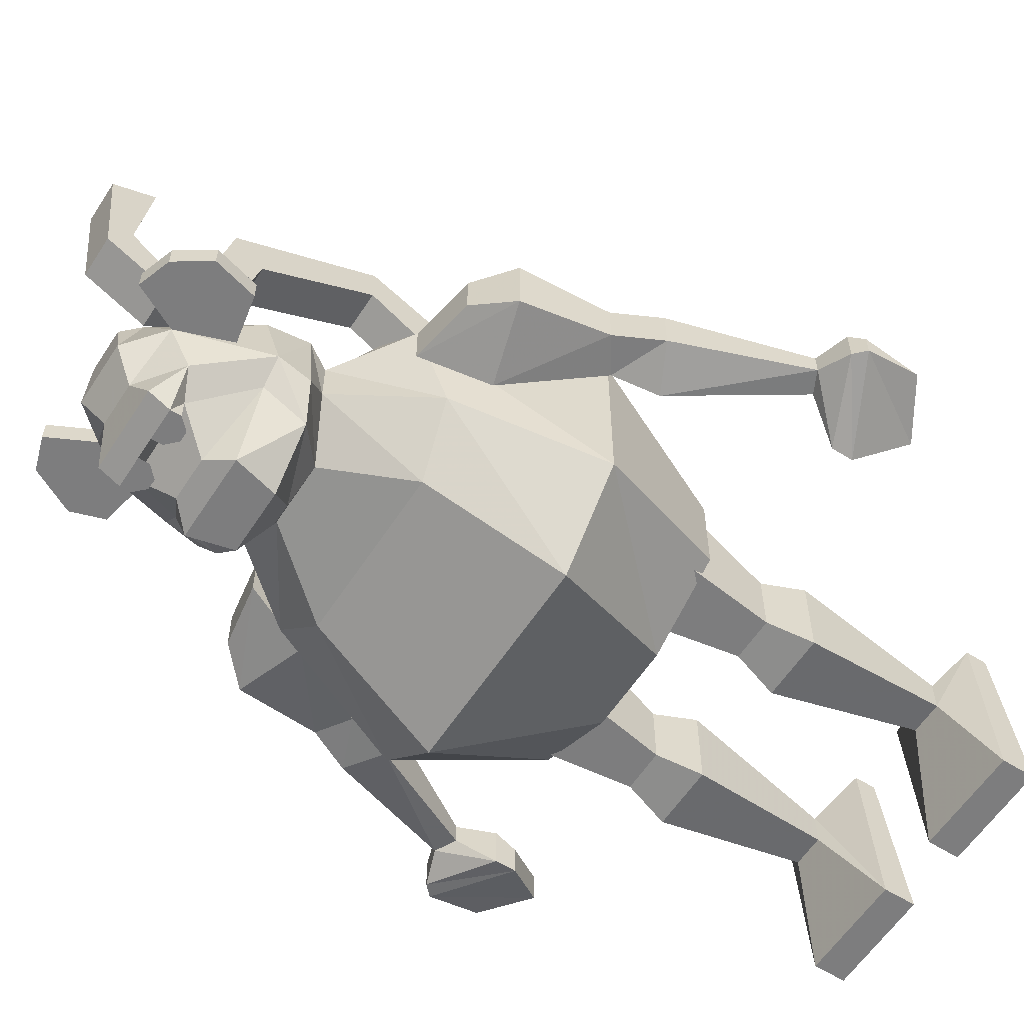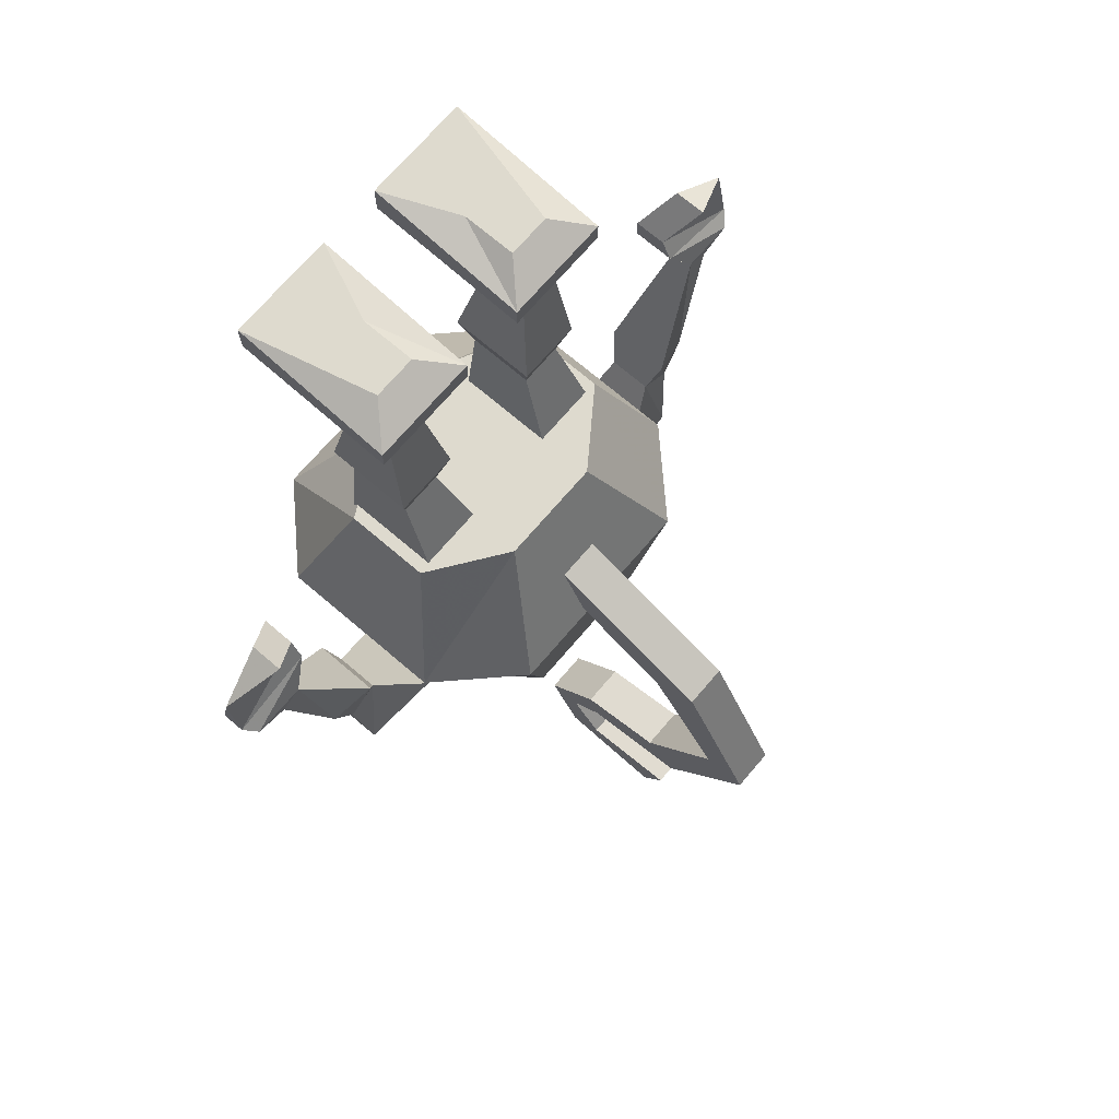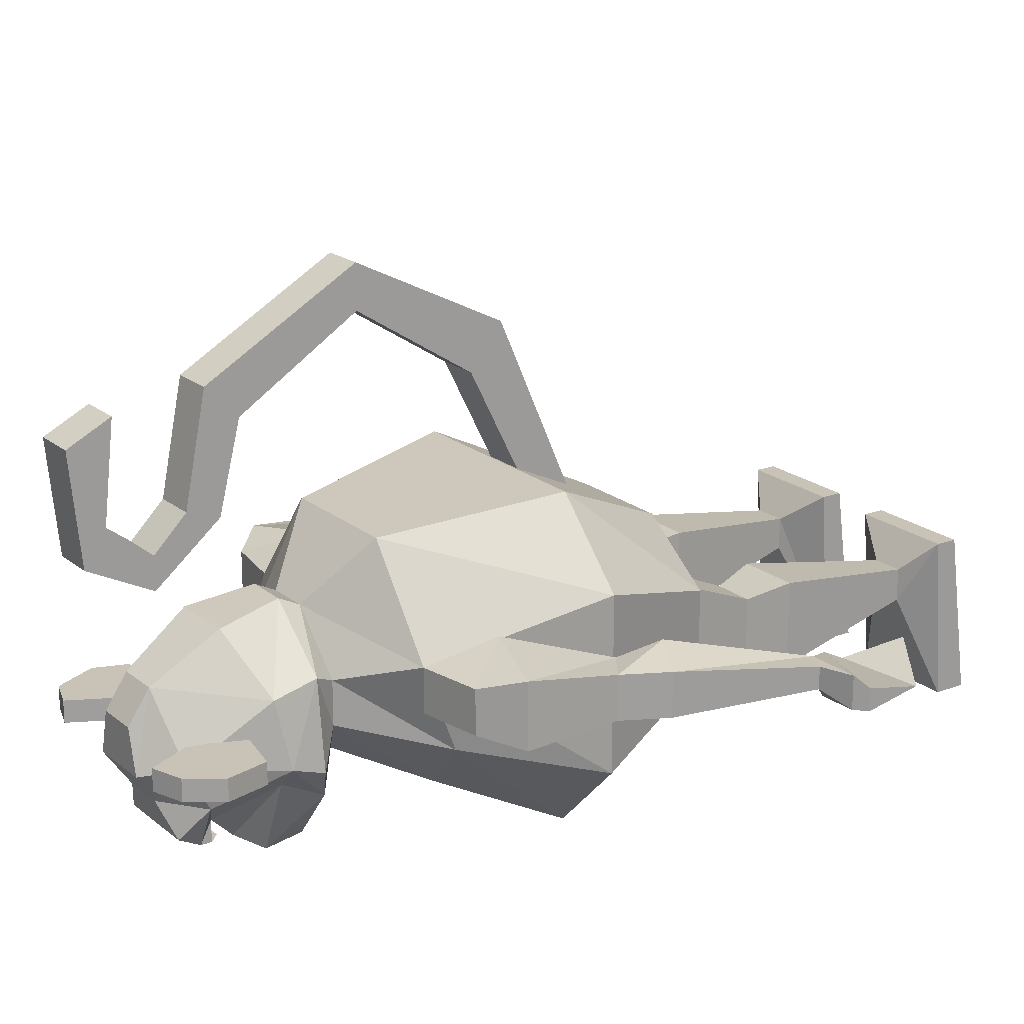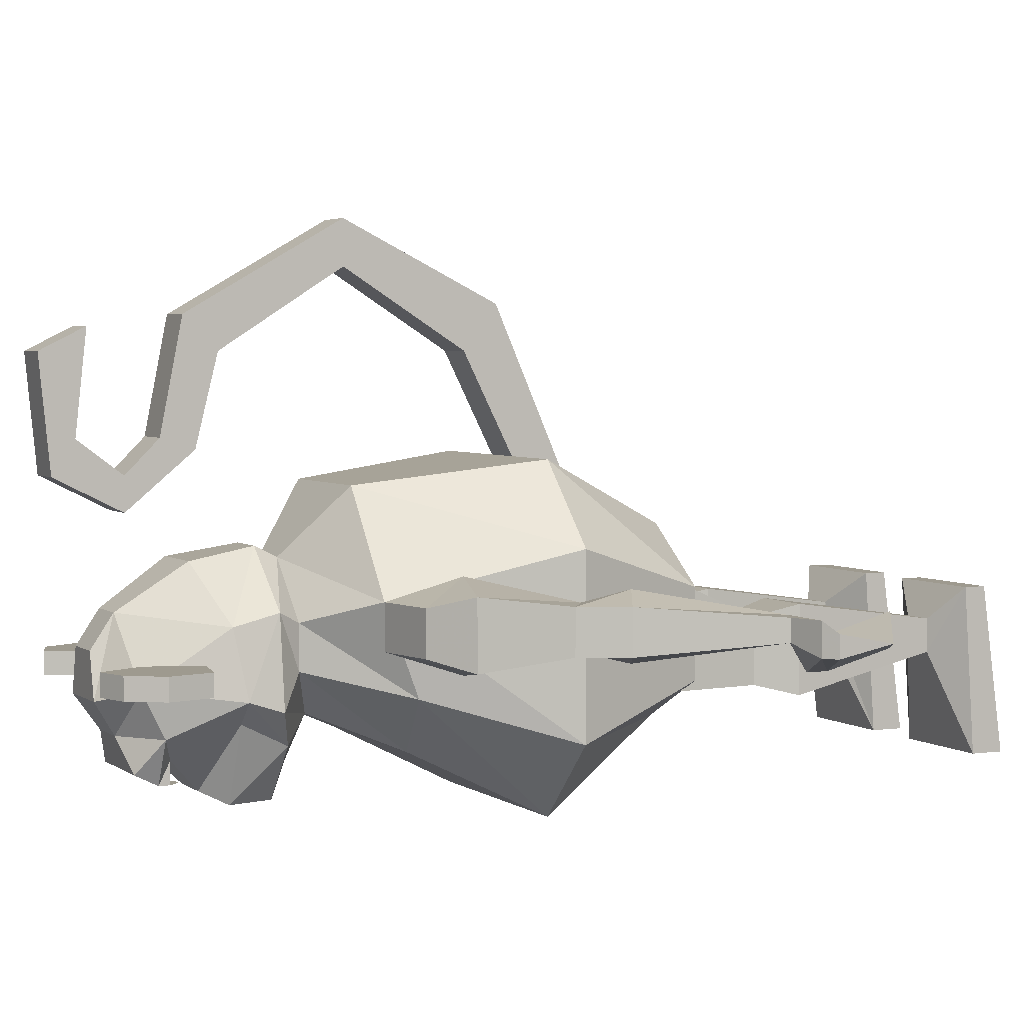
<metadata>
{"format":"obj","ext":"obj","renderer":"f3d","projection":"perspective","resolution":1024,"background":"white","views":[{"elev":-59.2,"azim":57.1,"up":"+Z"},{"elev":71.1,"azim":-49.5,"up":"+Y"},{"elev":19.4,"azim":55.6,"up":"+Z"},{"elev":3.6,"azim":64.4,"up":"+Z"}]}
</metadata>
<code>
v 0.09375 -0.3438 0.25
v 0.09375 -0.3438 0.125
v 0.125 -0.4453 0.1562
v 0.125 -0.4688 0.2188
v 0.1484 -0.3438 0.3047
v 0.1875 -0.2422 0.2578
v 0.1328 -0.2422 0.2188
v 0.1328 -0.2422 0.1562
v 0.1484 -0.3438 0.07031
v 0.1641 -0.4375 0.1172
v 0.2031 -0.4922 0.1406
v 0.1719 -0.5078 0.1719
v 0.1719 -0.5078 0.2031
v 0.1797 -0.4688 0.2891
v 0.3047 -0.3438 0.3047
v 0.2656 -0.2422 0.2578
v 0.3203 -0.2422 0.2188
v 0.1953 -0.2422 0.125
v 0.3047 -0.3438 0.07031
v 0.2891 -0.4375 0.1172
v 0.25 -0.4922 0.1406
v 0.2344 -0.5 0.1094
v 0.2188 -0.5 0.1094
v 0.1719 -0.5156 0.125
v 0.1562 -0.5234 0.1484
v 0.1641 -0.5234 0.2109
v 0.2109 -0.5078 0.2422
v 0.2734 -0.4688 0.2891
v 0.3594 -0.3438 0.25
v 0.3594 -0.3438 0.125
v 0.3281 -0.4453 0.1562
v 0.2812 -0.5078 0.1719
v 0.2969 -0.5234 0.1484
v 0.2812 -0.5156 0.125
v 0.25 -0.5156 0.08594
v 0.2031 -0.5156 0.08594
v 0.1719 -0.5469 0.1406
v 0.1562 -0.5469 0.1562
v 0.1641 -0.5547 0.2031
v 0.2109 -0.5234 0.25
v 0.2422 -0.5078 0.2422
v 0.3281 -0.4688 0.2188
v 0.3203 -0.2422 0.1562
v 0.2578 -0.2422 0.125
v 0.2812 -0.5078 0.2031
v 0.2891 -0.5234 0.2109
v 0.2969 -0.5469 0.1562
v 0.2812 -0.5469 0.1406
v 0.2578 -0.5469 0.08594
v 0.1953 -0.5469 0.08594
v 0.2109 -0.5625 0.09375
v 0.1953 -0.5859 0.1172
v 0.1797 -0.5938 0.1328
v 0.1797 -0.6094 0.1641
v 0.2109 -0.6172 0.2109
v 0.2031 -0.5703 0.2422
v 0.2422 -0.5234 0.25
v 0.2109 -0.375 0.375
v 0.2109 -0.3516 0.4062
v 0.2109 -0.2969 0.2812
v 0.2109 -0.3281 0.2812
v 0.2422 -0.375 0.375
v 0.2422 -0.4609 0.4297
v 0.2109 -0.4609 0.4297
v 0.2109 -0.4609 0.4609
v 0.2422 -0.3516 0.4062
v 0.2422 -0.2969 0.2812
v 0.2422 -0.3281 0.2812
v 0.2422 -0.4609 0.4609
v 0.2422 -0.5703 0.3984
v 0.2422 -0.5469 0.375
v 0.2109 -0.5469 0.375
v 0.2109 -0.5703 0.3984
v 0.2109 -0.5859 0.3203
v 0.2422 -0.5859 0.3203
v 0.2422 -0.5625 0.3125
v 0.2109 -0.5625 0.3125
v 0.2109 -0.6094 0.2734
v 0.2109 -0.6094 0.2969
v 0.2422 -0.6094 0.2969
v 0.2422 -0.6094 0.2734
v 0.2422 -0.6562 0.2969
v 0.2109 -0.6562 0.2969
v 0.2109 -0.6406 0.3203
v 0.2422 -0.6406 0.3203
v 0.2422 -0.6328 0.3906
v 0.2422 -0.6641 0.375
v 0.2109 -0.6641 0.375
v 0.2109 -0.6328 0.3906
v 0.007812 -0.1719 0.2109
v 0.007812 -0.1719 0.1875
v -0.03125 -0.1953 0.1953
v 0.03125 -0.2031 0.1953
v 0.03125 -0.2031 0.1719
v -0.03125 -0.2344 0.1875
v -0.03125 -0.2344 0.2031
v 0.03125 -0.2188 0.2031
v 0.03125 -0.2188 0.1719
v -0.02344 -0.2422 0.1875
v -0.02344 -0.2422 0.2109
v 0.01562 -0.2422 0.2109
v 0.01562 -0.2422 0.1953
v 0 -0.25 0.1953
v 0 -0.25 0.2109
v 0.03125 -0.3438 0.2188
v 0.0625 -0.3281 0.2266
v 0.0625 -0.3281 0.1797
v 0.03125 -0.3438 0.1875
v 0.04688 -0.375 0.1875
v 0.04688 -0.375 0.2188
v 0.07031 -0.3594 0.2188
v 0.07031 -0.3594 0.1875
v 0.1094 -0.4219 0.1719
v 0.05469 -0.4375 0.1797
v 0.05469 -0.4375 0.2266
v 0.1094 -0.4219 0.2344
v 0.125 -0.4688 0.1875
v 0.07812 -0.4609 0.2188
v 0.07812 -0.4609 0.1875
v 0.4844 -0.1953 0.1953
v 0.4453 -0.1719 0.1875
v 0.4453 -0.1719 0.2109
v 0.4219 -0.2031 0.1953
v 0.4844 -0.2344 0.2031
v 0.4844 -0.2344 0.1875
v 0.4219 -0.2031 0.1719
v 0.4219 -0.2188 0.1719
v 0.4219 -0.2188 0.2031
v 0.4766 -0.2422 0.2109
v 0.4766 -0.2422 0.1875
v 0.4531 -0.25 0.1953
v 0.4375 -0.2422 0.1953
v 0.4375 -0.2422 0.2109
v 0.4531 -0.25 0.2109
v 0.4219 -0.3438 0.1875
v 0.3906 -0.3281 0.1797
v 0.3906 -0.3281 0.2266
v 0.4219 -0.3438 0.2188
v 0.4062 -0.375 0.1875
v 0.3828 -0.3594 0.1875
v 0.3828 -0.3594 0.2188
v 0.4062 -0.375 0.2188
v 0.3984 -0.4375 0.1797
v 0.3438 -0.4219 0.1719
v 0.3438 -0.4219 0.2344
v 0.3984 -0.4375 0.2266
v 0.375 -0.4609 0.1875
v 0.3281 -0.4688 0.1875
v 0.375 -0.4609 0.2188
v 0.3125 -0.1562 0.1406
v 0.3047 -0.1875 0.1484
v 0.2734 -0.1875 0.1484
v 0.2656 -0.1562 0.1406
v 0.3047 -0.04688 0.1641
v 0.3047 -0.04688 0.1875
v 0.3125 -0.1562 0.2031
v 0.3047 -0.1875 0.1953
v 0.3203 -0.3203 0.1484
v 0.25 -0.3203 0.1484
v 0.25 -0.3203 0.25
v 0.2734 -0.1875 0.1953
v 0.2656 -0.1562 0.2031
v 0.2812 -0.04688 0.1641
v 0.3281 -0.02344 0.09375
v 0.3281 -0.03125 0.2109
v 0.25 -0.03125 0.2109
v 0.2812 -0.04688 0.1875
v 0.3203 -0.3203 0.25
v 0.1797 -0.1875 0.1484
v 0.1484 -0.1875 0.1484
v 0.1406 -0.1562 0.1406
v 0.1875 -0.1562 0.1406
v 0.1797 -0.1875 0.1953
v 0.2031 -0.3203 0.25
v 0.2031 -0.3203 0.1484
v 0.1328 -0.3203 0.1484
v 0.1484 -0.1875 0.1953
v 0.1406 -0.1562 0.2031
v 0.1484 -0.04688 0.1875
v 0.1484 -0.04688 0.1641
v 0.1719 -0.04688 0.1641
v 0.1875 -0.1562 0.2031
v 0.1328 -0.3203 0.25
v 0.1719 -0.04688 0.1875
v 0.2031 -0.03125 0.2109
v 0.125 -0.03125 0.2109
v 0.125 -0.02344 0.09375
v 0.2031 -0.02344 0.09375
v 0.3047 0 0.1484
v 0.2734 0 0.1484
v 0.2734 0 0.1875
v 0.3047 0 0.1875
v 0.3281 0 0.09375
v 0.25 0 0.09375
v 0.25 -0.01562 0.2109
v 0.3281 -0.01562 0.2109
v 0.25 -0.02344 0.09375
v 0.1797 0 0.1875
v 0.1797 0 0.1484
v 0.1484 0 0.1484
v 0.1484 0 0.1875
v 0.125 -0.01562 0.2109
v 0.2031 -0.01562 0.2109
v 0.2031 0 0.09375
v 0.125 0 0.09375
v 0.2422 -0.6328 0.1562
v 0.2109 -0.6328 0.1562
v 0.2109 -0.6172 0.1328
v 0.2422 -0.6172 0.1328
v 0.25 -0.6328 0.1562
v 0.2422 -0.6328 0.1875
v 0.2109 -0.6328 0.1875
v 0.2031 -0.6328 0.1562
v 0.1953 -0.6094 0.1094
v 0.2578 -0.6094 0.1094
v 0.2734 -0.5938 0.1328
v 0.2734 -0.6094 0.1641
v 0.2422 -0.6172 0.2109
v 0.2891 -0.5547 0.2031
v 0.25 -0.5703 0.2422
v 0.2578 -0.5859 0.1172
v 0.2422 -0.5625 0.09375
v 0.2578 -0.5938 0.1016
v 0.1953 -0.5938 0.1016
v 0.2578 -0.5859 0.1016
v 0.2344 -0.5938 0.1016
v 0.2344 -0.5859 0.1016
v 0.2422 -0.5781 0.1016
v 0.25 -0.5781 0.1016
v 0.2031 -0.5781 0.1016
v 0.2109 -0.5781 0.1016
v 0.2188 -0.5859 0.1016
v 0.1953 -0.5859 0.1016
v 0.2188 -0.5938 0.1016
v 0.2891 -0.6406 0.1641
v 0.2891 -0.6406 0.1797
v 0.2734 -0.6094 0.1797
v 0.2812 -0.5703 0.1641
v 0.3125 -0.6328 0.1641
v 0.3125 -0.6328 0.1797
v 0.3281 -0.6094 0.1797
v 0.3203 -0.5781 0.1797
v 0.2812 -0.5703 0.1797
v 0.3203 -0.5781 0.1641
v 0.3281 -0.6094 0.1641
v 0.1641 -0.6406 0.1797
v 0.1641 -0.6406 0.1641
v 0.1797 -0.6094 0.1797
v 0.1406 -0.6328 0.1797
v 0.1406 -0.6328 0.1641
v 0.1719 -0.5703 0.1641
v 0.1719 -0.5703 0.1797
v 0.1328 -0.5781 0.1797
v 0.125 -0.6016 0.1797
v 0.125 -0.6016 0.1641
v 0.1328 -0.5781 0.1641
v 0.25 0 0.1953
v 0.25 0 0.1953
v 0.25 0 0.1953
f 1 2 3
f 1 3 4
f 1 4 5
f 1 5 6
f 1 6 7
f 1 7 2
f 2 7 8
f 2 8 9
f 2 9 10
f 2 10 3
f 3 10 11
f 3 11 12
f 3 12 4
f 4 12 13
f 4 13 14
f 4 14 5
f 5 14 15
f 5 15 16
f 5 16 6
f 6 16 17
f 6 17 7
f 7 17 8
f 8 17 18
f 8 18 9
f 9 18 19
f 9 19 20
f 9 20 10
f 10 20 21
f 10 21 11
f 11 21 22
f 11 22 23
f 11 23 24
f 11 24 25
f 11 25 12
f 12 25 13
f 13 25 26
f 13 26 27
f 13 27 14
f 14 27 28
f 14 28 15
f 15 28 29
f 15 29 17
f 15 17 16
f 19 30 31
f 19 31 20
f 20 31 32
f 20 32 21
f 21 32 33
f 21 33 34
f 21 34 22
f 24 37 38
f 24 38 25
f 25 38 26
f 26 38 39
f 26 39 40
f 26 40 27
f 27 40 41
f 27 41 28
f 28 41 42
f 28 42 29
f 29 42 30
f 29 30 43
f 29 43 17
f 17 43 44
f 17 44 18
f 18 44 19
f 19 44 30
f 30 44 43
f 30 42 31
f 31 42 45
f 31 45 32
f 32 45 46
f 32 46 33
f 33 46 47
f 33 47 34
f 34 47 48
f 37 52 38
f 38 52 53
f 38 53 54
f 38 54 39
f 39 54 55
f 39 55 56
f 39 56 40
f 40 56 57
f 40 57 41
f 41 57 46
f 41 46 45
f 41 45 42
f 58 59 60
f 58 60 61
f 58 61 62
f 58 62 63
f 58 63 64
f 58 64 59
f 59 64 65
f 59 65 66
f 59 66 67
f 59 67 60
f 66 62 68
f 66 68 67
f 62 61 68
f 65 69 66
f 66 69 62
f 62 69 63
f 63 69 70
f 63 70 71
f 63 71 64
f 64 71 72
f 64 72 65
f 65 72 73
f 65 73 69
f 69 73 70
f 70 73 74
f 70 74 75
f 70 75 71
f 71 75 76
f 71 76 72
f 72 76 77
f 72 77 73
f 73 77 74
f 74 77 78
f 74 78 79
f 74 79 75
f 75 79 80
f 75 80 76
f 76 80 81
f 76 81 77
f 77 81 78
f 78 81 82
f 78 82 83
f 78 83 79
f 79 83 84
f 79 84 80
f 80 84 85
f 80 85 81
f 81 85 82
f 82 85 86
f 82 86 87
f 82 87 83
f 83 87 88
f 83 88 84
f 84 88 89
f 84 89 85
f 85 89 86
f 86 89 88
f 86 88 87
f 101 104 105
f 101 105 106
f 101 106 102
f 102 106 107
f 102 107 103
f 103 107 108
f 103 108 104
f 104 108 105
f 105 108 109
f 105 109 110
f 105 110 106
f 106 110 111
f 106 111 107
f 107 111 112
f 107 112 108
f 108 112 109
f 109 112 113
f 109 113 114
f 109 114 110
f 110 114 115
f 110 115 111
f 111 115 116
f 111 116 112
f 112 116 113
f 113 116 115
f 113 115 114
f 117 4 118
f 117 118 119
f 117 119 114
f 117 114 113
f 117 113 4
f 4 113 116
f 4 116 118
f 118 116 115
f 118 115 119
f 119 115 114
f 131 134 135
f 131 135 136
f 131 136 132
f 132 136 137
f 132 137 133
f 133 137 138
f 133 138 134
f 134 138 135
f 135 138 139
f 135 139 140
f 135 140 136
f 136 140 141
f 136 141 137
f 137 141 142
f 137 142 138
f 138 142 139
f 139 142 143
f 139 143 144
f 139 144 140
f 140 144 145
f 140 145 141
f 141 145 146
f 141 146 142
f 142 146 143
f 143 146 147
f 143 147 148
f 143 148 144
f 144 148 42
f 144 42 145
f 145 42 149
f 145 149 146
f 146 149 147
f 147 149 148
f 148 149 42
f 146 145 144
f 146 144 143
f 150 151 152
f 150 152 153
f 150 153 154
f 150 154 155
f 150 155 156
f 150 156 151
f 151 156 157
f 151 157 158
f 151 158 159
f 151 159 152
f 152 159 160
f 152 160 161
f 152 161 153
f 153 161 162
f 153 162 163
f 153 163 154
f 155 167 156
f 156 167 162
f 156 162 157
f 157 162 161
f 157 161 168
f 157 168 158
f 158 168 160
f 158 160 159
f 169 170 171
f 169 171 172
f 169 172 173
f 169 173 174
f 169 174 175
f 169 175 170
f 170 175 176
f 170 176 177
f 170 177 178
f 170 178 171
f 171 178 179
f 171 179 180
f 171 180 172
f 172 180 181
f 172 181 182
f 172 182 173
f 173 182 177
f 173 177 183
f 173 183 174
f 174 183 175
f 175 183 176
f 176 183 177
f 177 182 178
f 178 182 184
f 178 184 179
f 181 184 182
f 161 160 168
f 167 163 162
f 206 207 208
f 206 208 209
f 206 209 210
f 206 210 211
f 206 211 207
f 207 211 212
f 207 212 213
f 207 213 208
f 208 213 54
f 208 54 53
f 209 216 217
f 209 217 210
f 210 217 218
f 210 218 211
f 211 218 212
f 212 218 55
f 212 55 213
f 213 55 54
f 219 217 47
f 219 47 46
f 219 46 57
f 219 57 220
f 219 220 218
f 219 218 217
f 216 221 47
f 216 47 217
f 221 48 47
f 220 56 55
f 220 55 218
f 57 56 220
f 217 235 236
f 217 236 237
f 217 237 238
f 235 239 240
f 235 240 236
f 236 240 237
f 237 240 241
f 237 241 242
f 237 242 243
f 237 243 238
f 238 243 244
f 239 245 241
f 239 241 240
f 245 244 242
f 245 242 241
f 244 243 242
f 246 247 54
f 246 54 248
f 246 248 249
f 246 249 247
f 247 249 250
f 54 251 248
f 248 251 252
f 248 252 253
f 248 253 254
f 248 254 249
f 249 254 250
f 250 254 255
f 251 256 252
f 252 256 253
f 253 256 255
f 253 255 254
f 22 34 35
f 22 35 23
f 23 35 36
f 23 36 24
f 24 36 37
f 34 48 49
f 34 49 35
f 35 49 50
f 35 50 36
f 36 50 37
f 37 50 51
f 37 51 52
f 90 91 92
f 90 92 93
f 90 93 94
f 90 94 91
f 91 94 95
f 91 95 92
f 92 95 96
f 92 96 93
f 93 96 97
f 93 97 98
f 93 98 94
f 94 98 99
f 94 99 95
f 95 99 100
f 95 100 96
f 96 100 97
f 97 100 101
f 97 101 102
f 97 102 98
f 98 102 103
f 98 103 99
f 99 103 104
f 99 104 100
f 100 104 101
f 120 121 122
f 120 122 123
f 120 123 124
f 120 124 125
f 120 125 121
f 121 125 126
f 121 126 122
f 122 126 123
f 123 126 127
f 123 127 128
f 123 128 124
f 124 128 129
f 124 129 125
f 125 129 130
f 125 130 126
f 126 130 127
f 127 130 131
f 127 131 132
f 127 132 128
f 128 132 133
f 128 133 129
f 129 133 134
f 129 134 130
f 130 134 131
f 154 163 164
f 154 164 165
f 154 165 155
f 155 165 166
f 155 166 167
f 179 184 185
f 179 185 186
f 179 186 180
f 180 186 187
f 180 187 181
f 181 187 188
f 181 188 184
f 189 190 191
f 189 191 192
f 189 192 193
f 189 193 194
f 189 194 190
f 190 194 195
f 190 195 191
f 191 195 196
f 191 196 192
f 192 196 193
f 193 196 164
f 193 164 197
f 193 197 194
f 194 197 166
f 194 166 195
f 195 166 165
f 195 165 196
f 196 165 164
f 197 164 163
f 197 163 167
f 197 167 166
f 198 199 200
f 198 200 201
f 198 201 202
f 198 202 203
f 198 203 199
f 199 203 204
f 199 204 200
f 200 204 205
f 200 205 201
f 201 205 202
f 202 205 187
f 202 187 186
f 202 186 203
f 203 186 185
f 203 185 204
f 204 185 188
f 204 188 205
f 205 188 187
f 184 188 185
f 208 53 214
f 208 214 209
f 209 214 215
f 209 215 216
f 48 221 222
f 48 222 49
f 49 222 50
f 50 222 51
f 51 222 221
f 51 221 52
f 52 221 223
f 52 223 224
f 52 224 53
f 53 224 214
f 214 224 215
f 215 224 223
f 215 223 216
f 216 223 221
f 217 238 235
f 235 238 239
f 238 244 245
f 238 245 239
f 247 250 251
f 247 251 54
f 250 255 251
f 251 255 256
f 221 223 225
f 225 223 226
f 225 226 227
f 225 227 228
f 225 228 229
f 230 231 232
f 230 232 233
f 233 232 224
f 233 224 52
f 224 232 234

</code>
